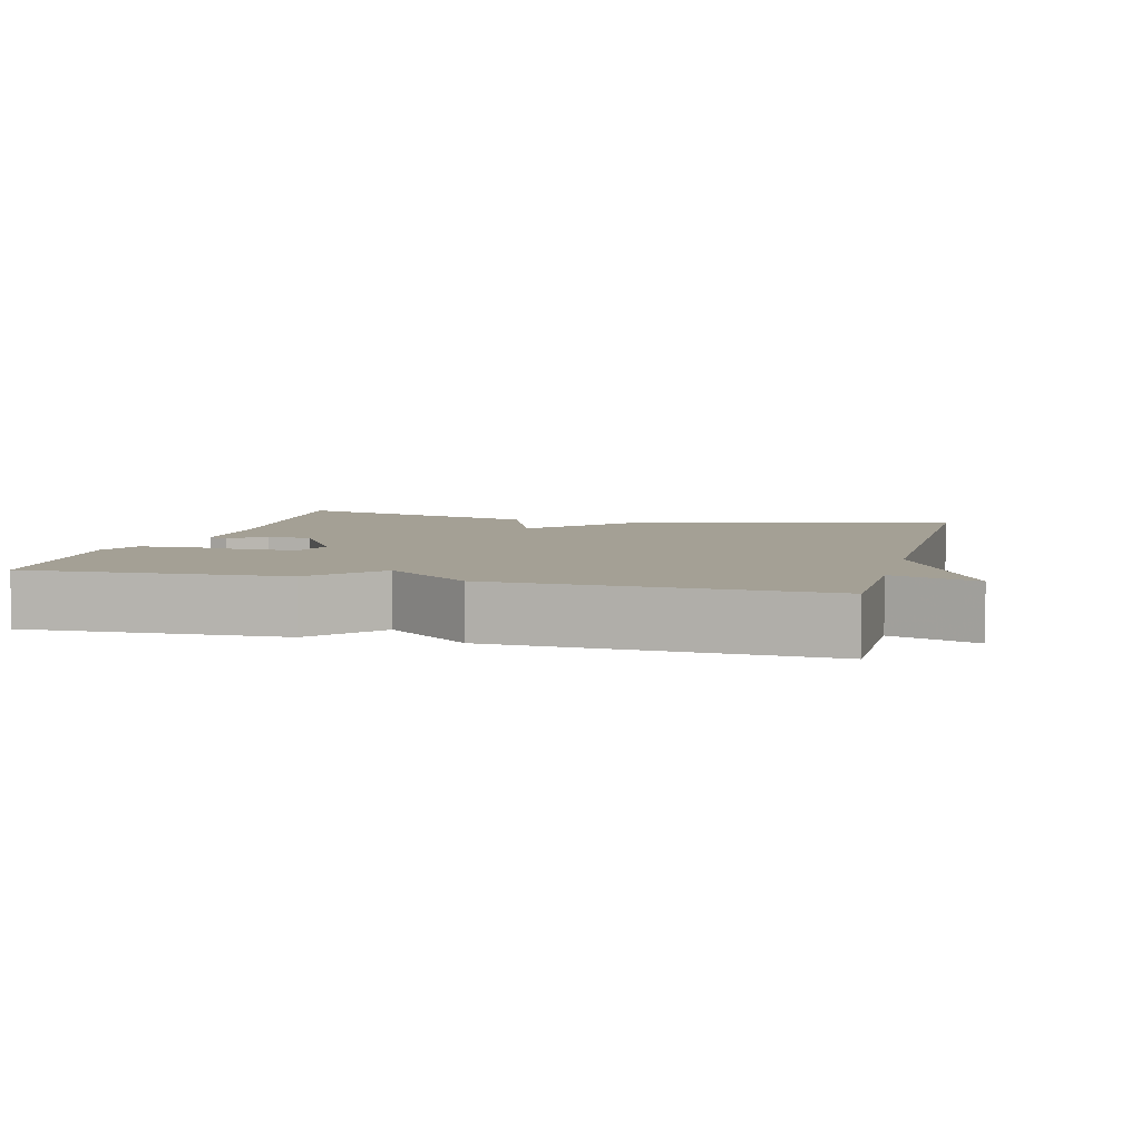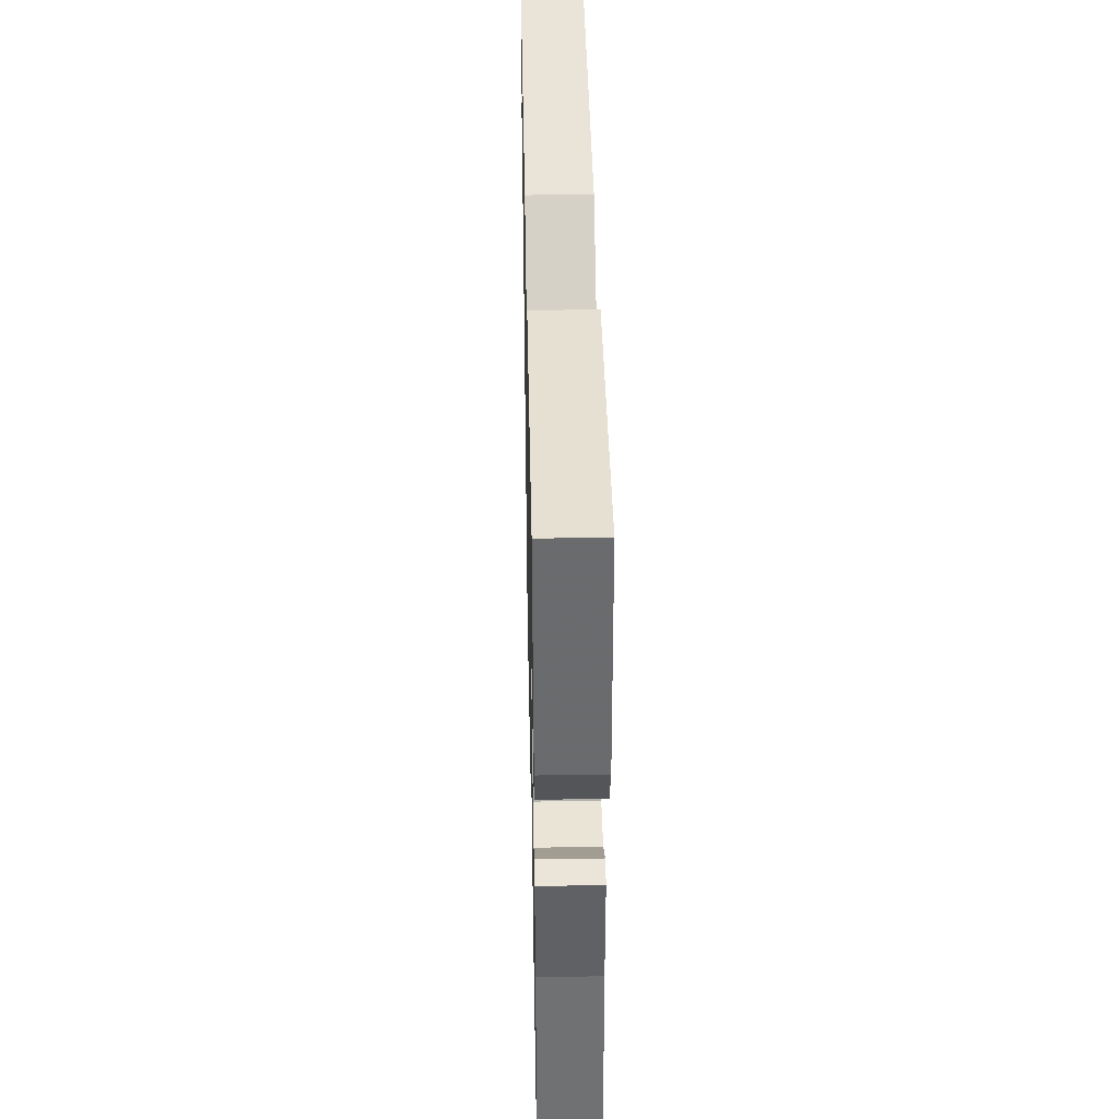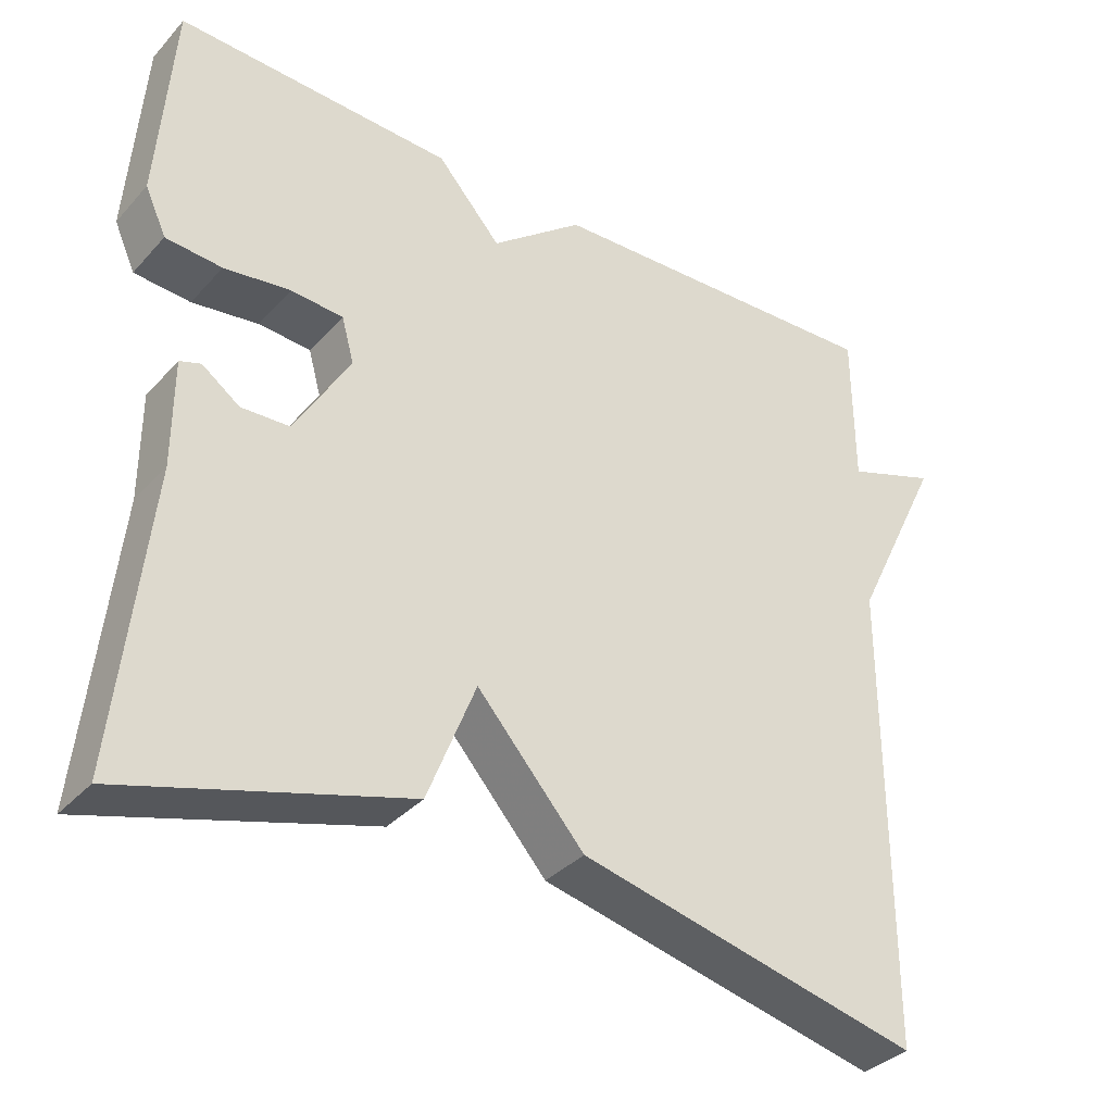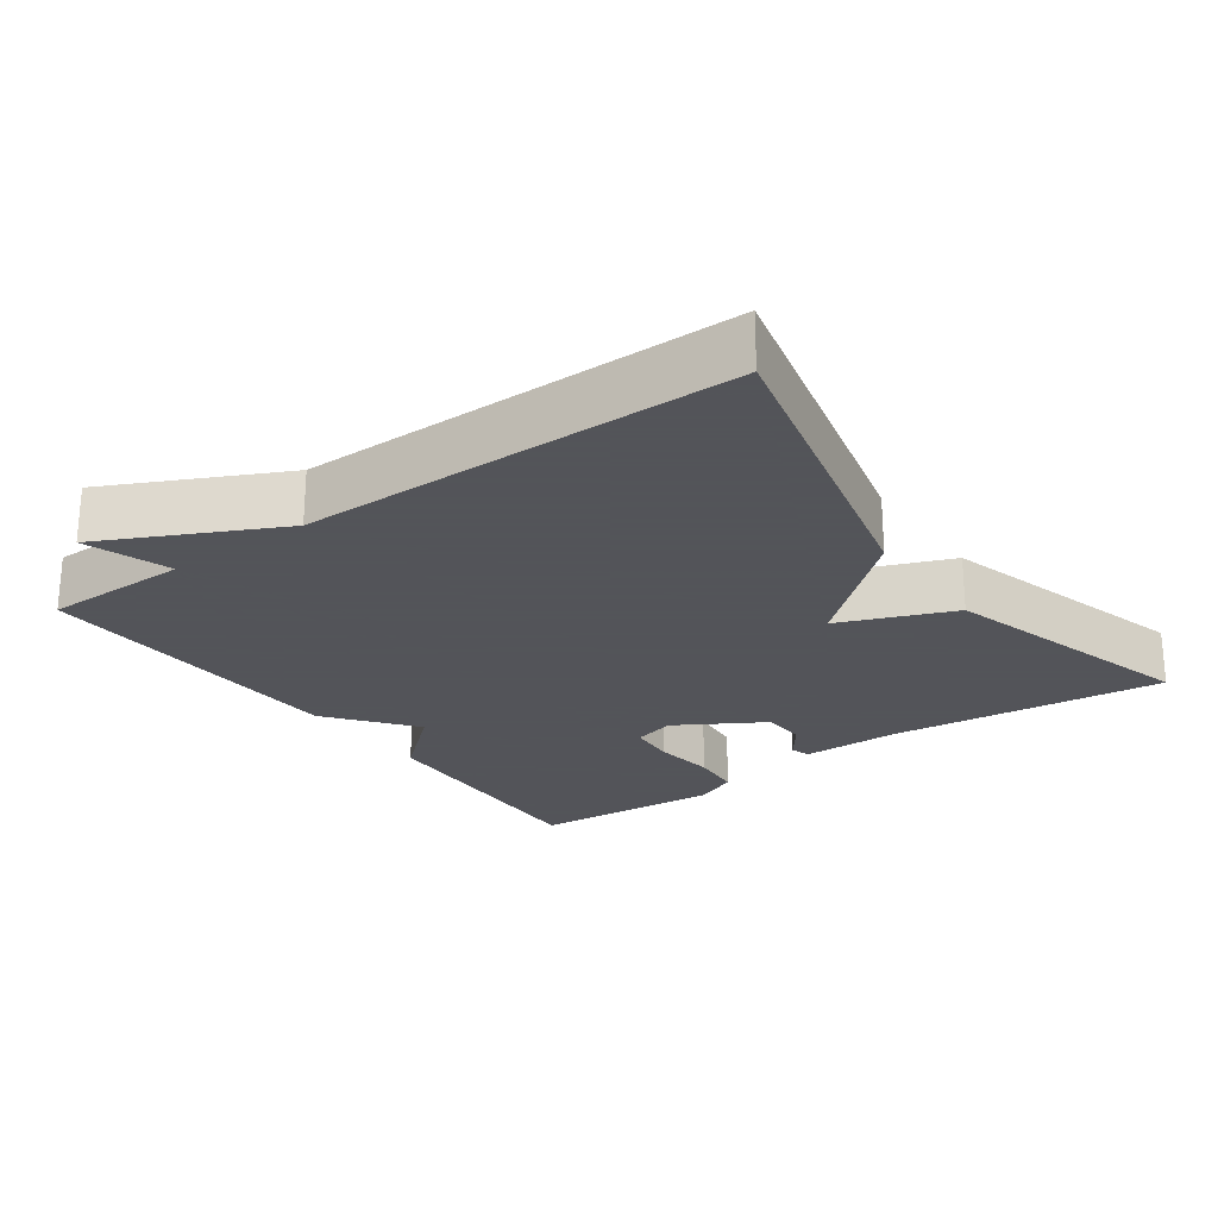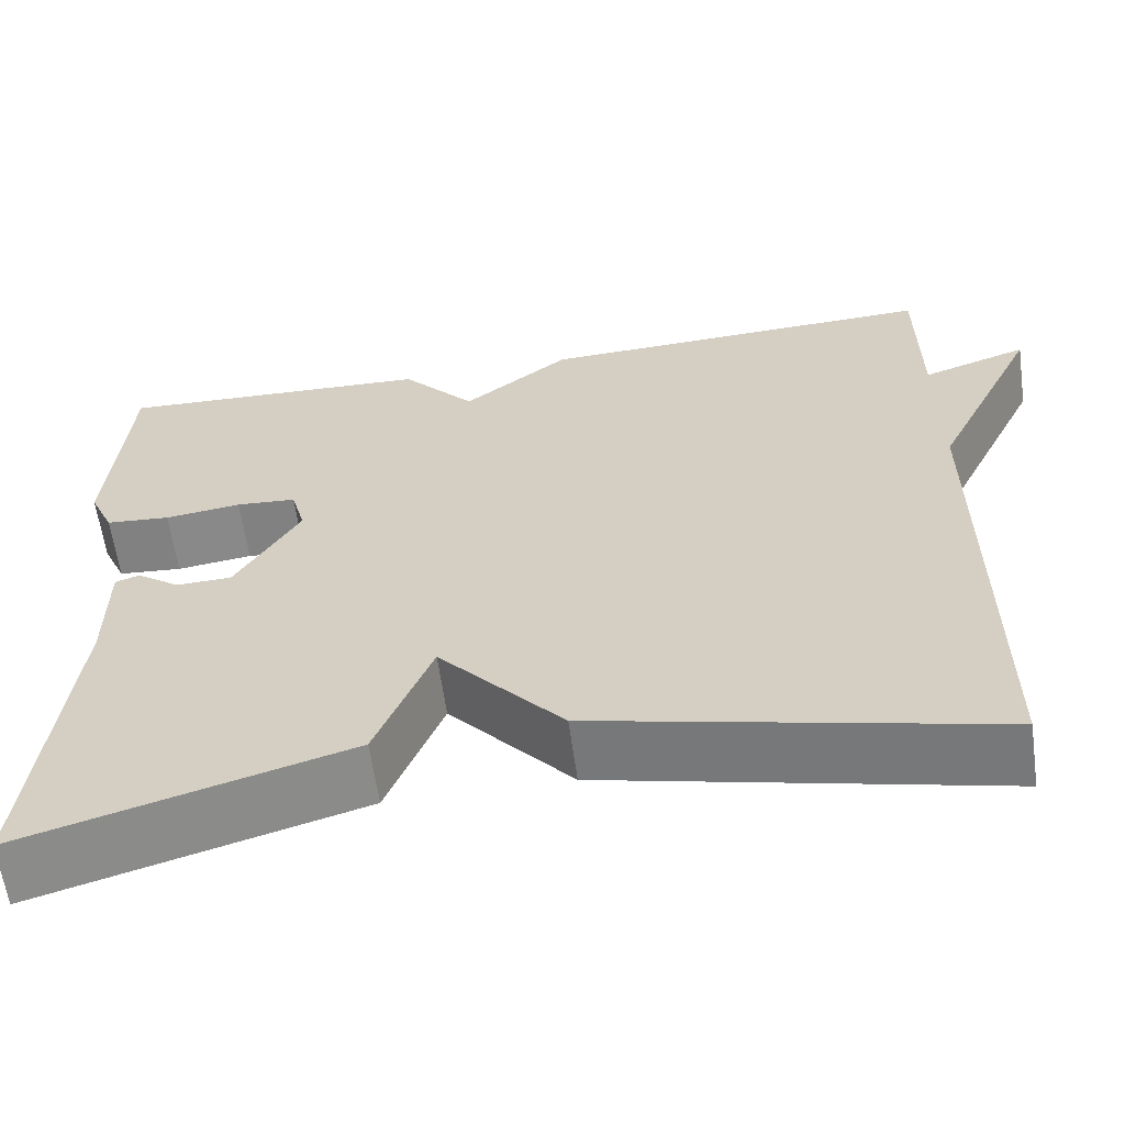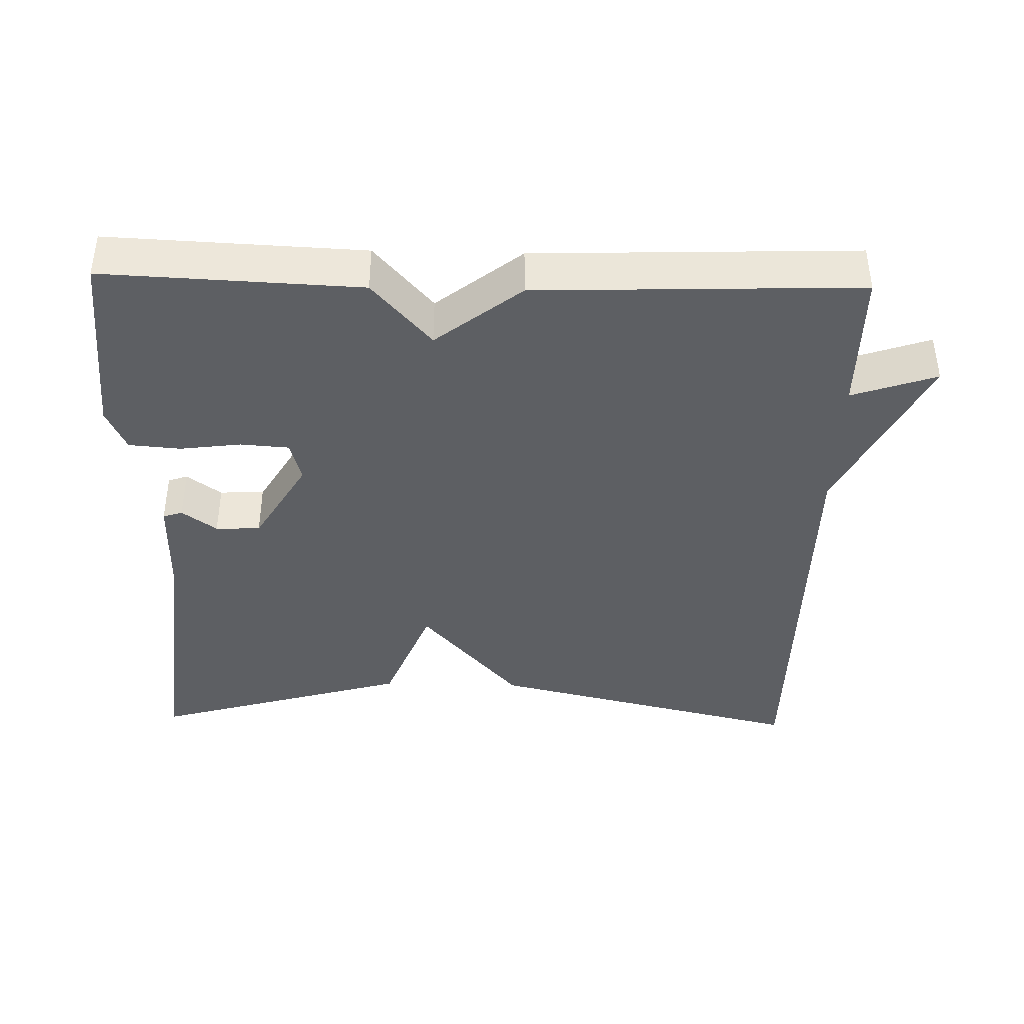
<metadata>
{"format":"obj","ext":"obj","renderer":"f3d","projection":"perspective","resolution":1024,"background":"white","views":[{"elev":5.7,"azim":14.7,"up":"+Y"},{"elev":40.9,"azim":-91.2,"up":"+Z"},{"elev":-35.1,"azim":-35.8,"up":"+Z"},{"elev":-23.9,"azim":125.5,"up":"+Y"},{"elev":-61.7,"azim":7.9,"up":"+Z"},{"elev":-40.1,"azim":-1.4,"up":"+Y"}]}
</metadata>
<code>
v -0.5 0.07 0.5
v -0.146 0.07 0.484
v -0.064 0.07 0.391
v 0.054 0.07 0.484
v 0.5 0.07 0.5
v 0.501 0.07 0.299
v 0.618 0.07 0.339
v 0.501 0.07 0.099
v 0.5 0.07 -0.5
v 0.06 0.07 -0.396
v -0.078 0.07 -0.239
v -0.14 0.07 -0.396
v -0.5 0.07 -0.5
v -0.46 0.07 -0.118
v -0.46 0.07 0.019
v -0.433 0.07 0.028
v -0.385 0.07 -0.007
v -0.323 0.07 -0.005
v -0.252 0.07 0.116
v -0.268 0.07 0.174
v -0.335 0.07 0.179
v -0.42 0.07 0.168
v -0.492 0.07 0.174
v -0.519 0.07 0.234
v -0.5 0 0.5
v -0.146 0 0.484
v -0.064 0 0.391
v 0.054 0 0.484
v 0.5 0 0.5
v 0.501 0 0.299
v 0.618 0 0.339
v 0.501 0 0.099
v 0.5 0 -0.5
v 0.06 0 -0.396
v -0.078 0 -0.239
v -0.14 0 -0.396
v -0.5 0 -0.5
v -0.46 0 -0.118
v -0.46 0 0.019
v -0.433 0 0.028
v -0.385 0 -0.007
v -0.323 0 -0.005
v -0.252 0 0.116
v -0.268 0 0.174
v -0.335 0 0.179
v -0.42 0 0.168
v -0.492 0 0.174
v -0.519 0 0.234
f 1 2 3
f 24 1 3
f 23 24 3
f 22 23 3
f 21 22 3
f 20 21 3
f 4 5 6
f 3 4 6
f 20 3 6
f 19 20 6
f 18 19 6
f 14 15 16 17
f 14 17 18
f 13 14 18
f 12 13 18
f 11 12 18
f 8 9 10 11
f 8 11 18
f 7 8 18
f 6 7 18
f 27 26 25
f 27 25 48
f 27 48 47
f 27 47 46
f 27 46 45
f 27 45 44
f 30 29 28
f 30 28 27
f 30 27 44
f 30 44 43
f 30 43 42
f 41 40 39 38
f 42 41 38
f 42 38 37
f 42 37 36
f 42 36 35
f 35 34 33 32
f 42 35 32
f 42 32 31
f 42 31 30
f 1 25 26 2
f 2 26 27 3
f 3 27 28 4
f 4 28 29 5
f 5 29 30 6
f 6 30 31 7
f 7 31 32 8
f 8 32 33 9
f 9 33 34 10
f 10 34 35 11
f 11 35 36 12
f 12 36 37 13
f 13 37 38 14
f 14 38 39 15
f 15 39 40 16
f 16 40 41 17
f 17 41 42 18
f 18 42 43 19
f 19 43 44 20
f 20 44 45 21
f 21 45 46 22
f 22 46 47 23
f 23 47 48 24
f 24 48 25 1

</code>
